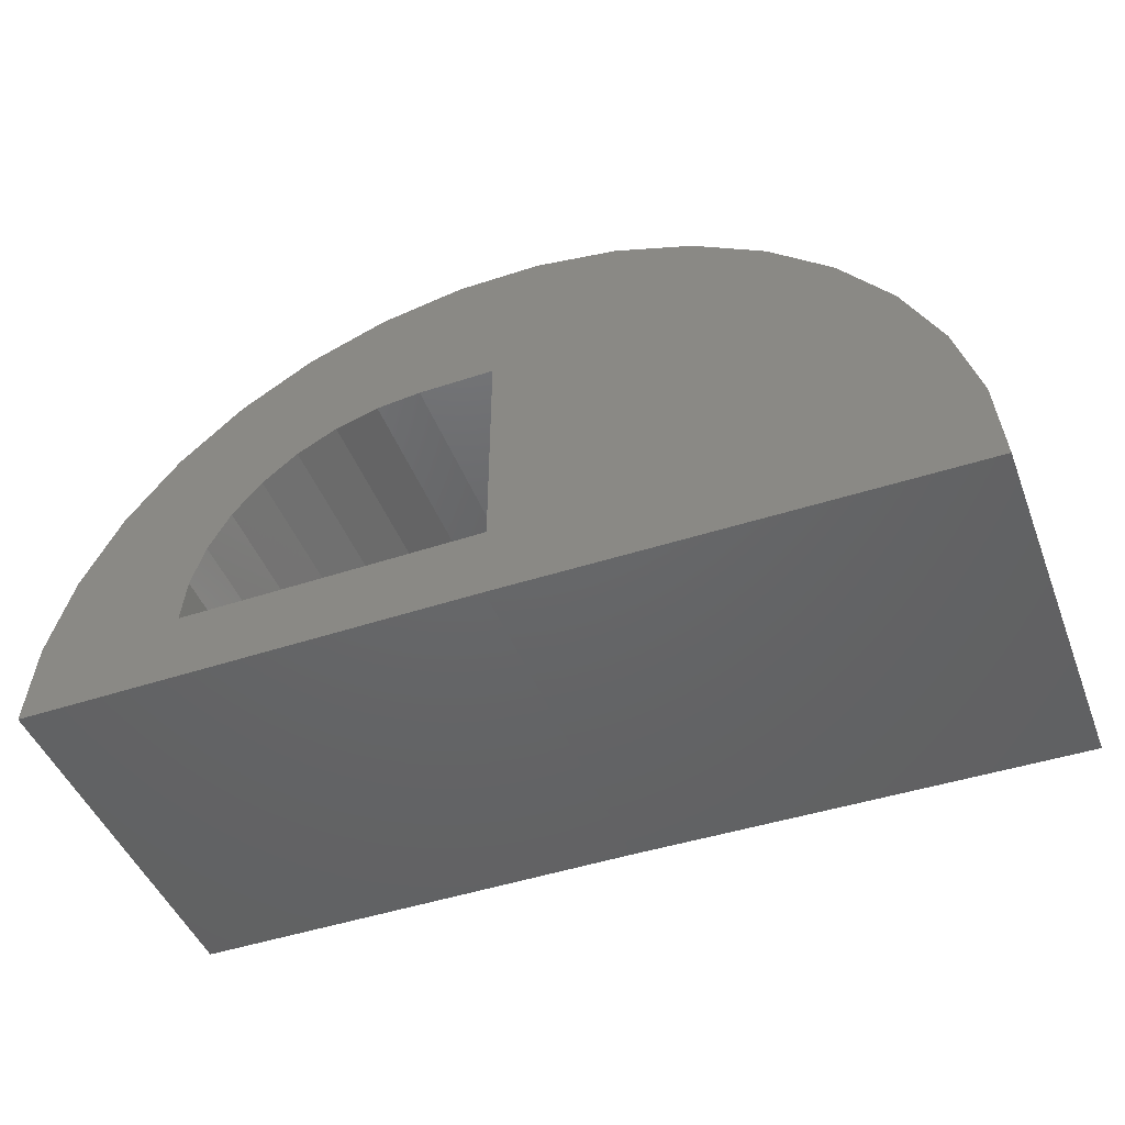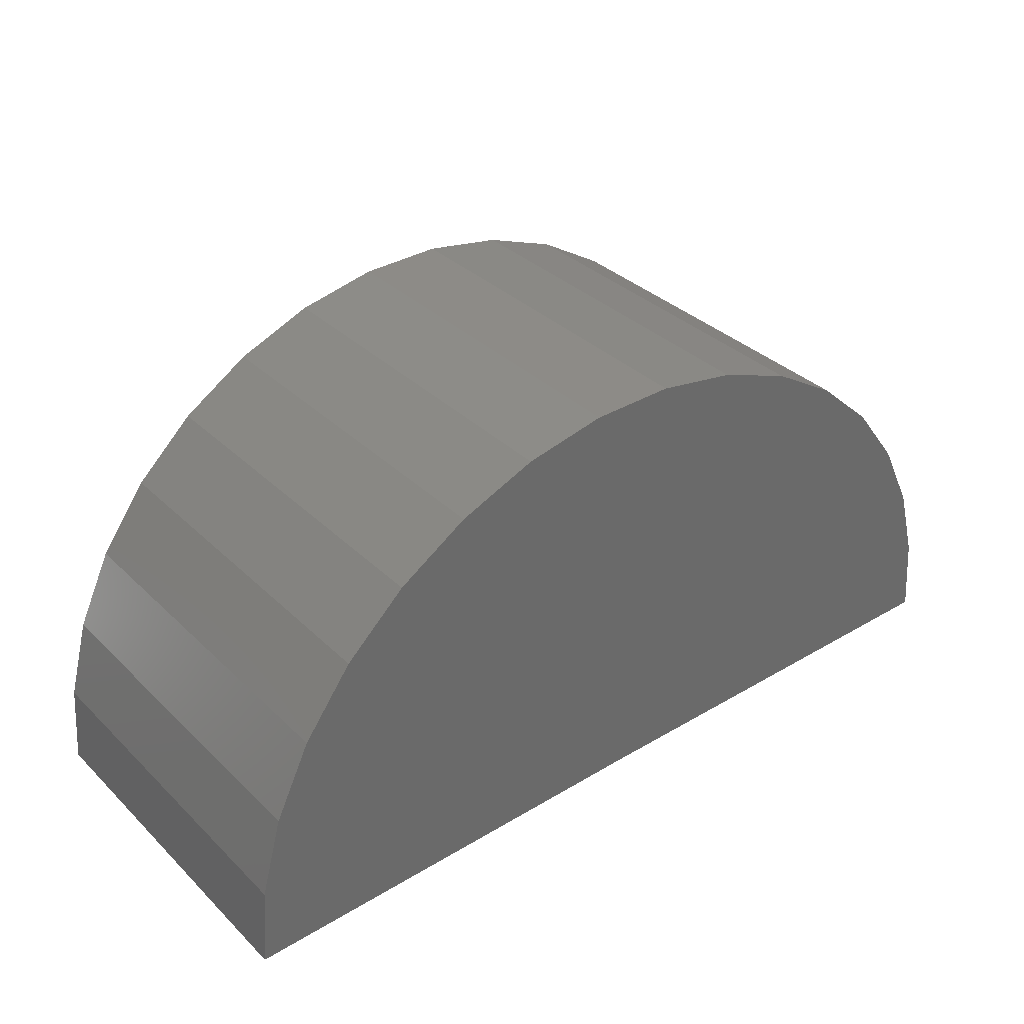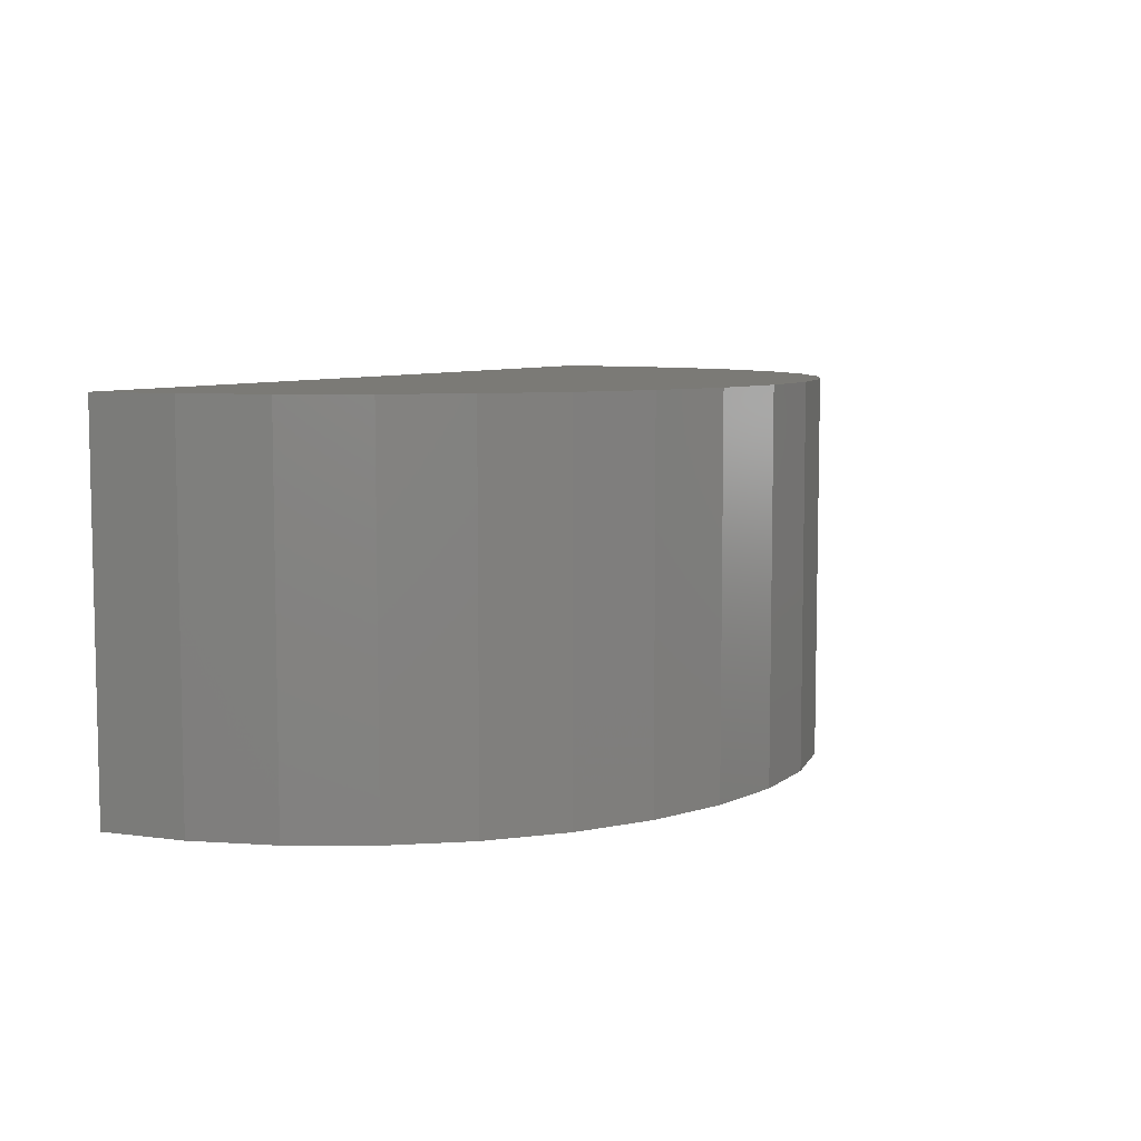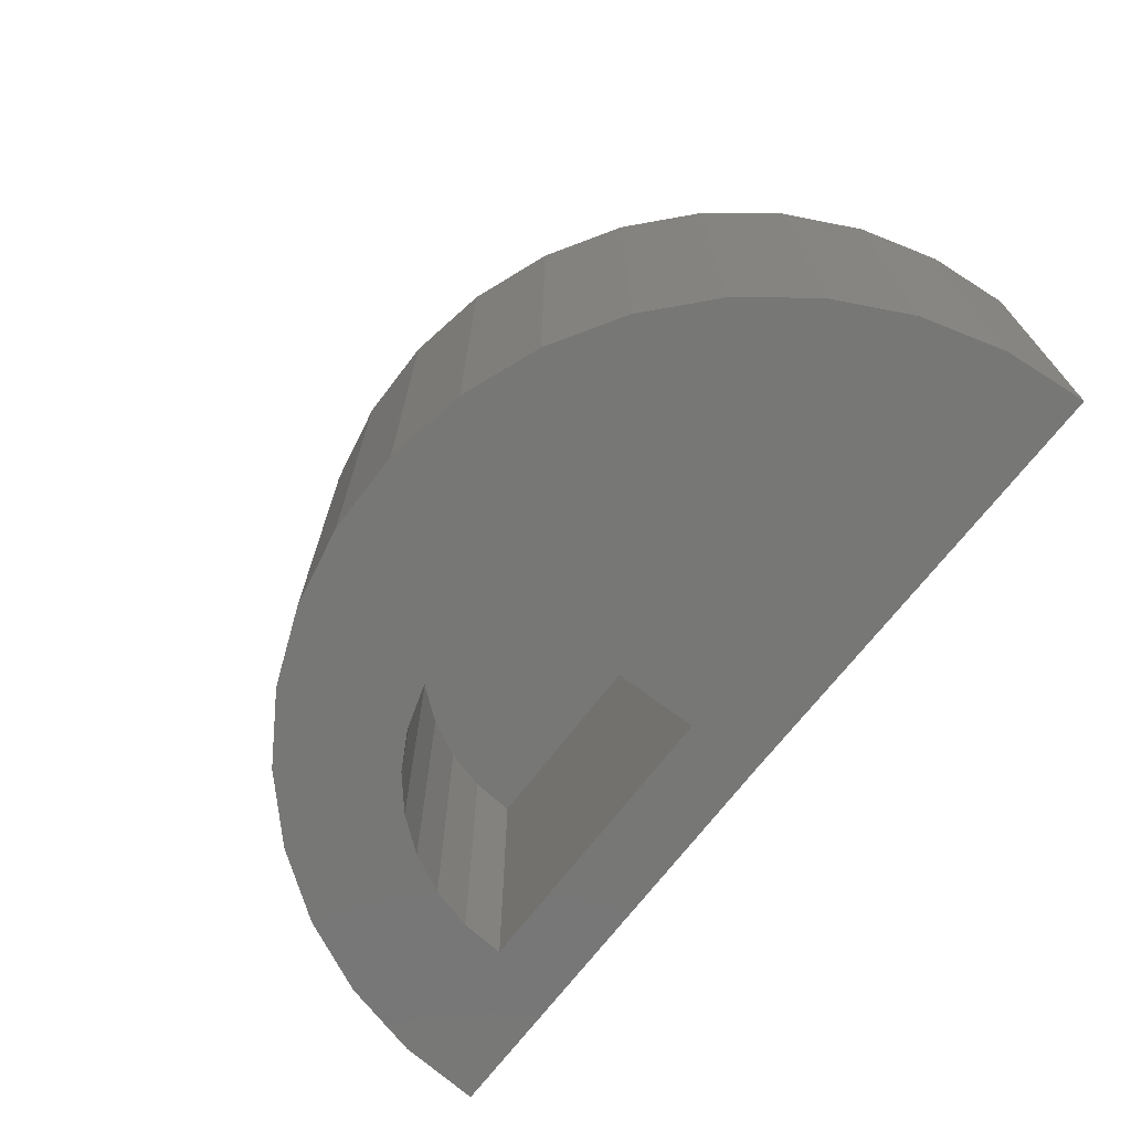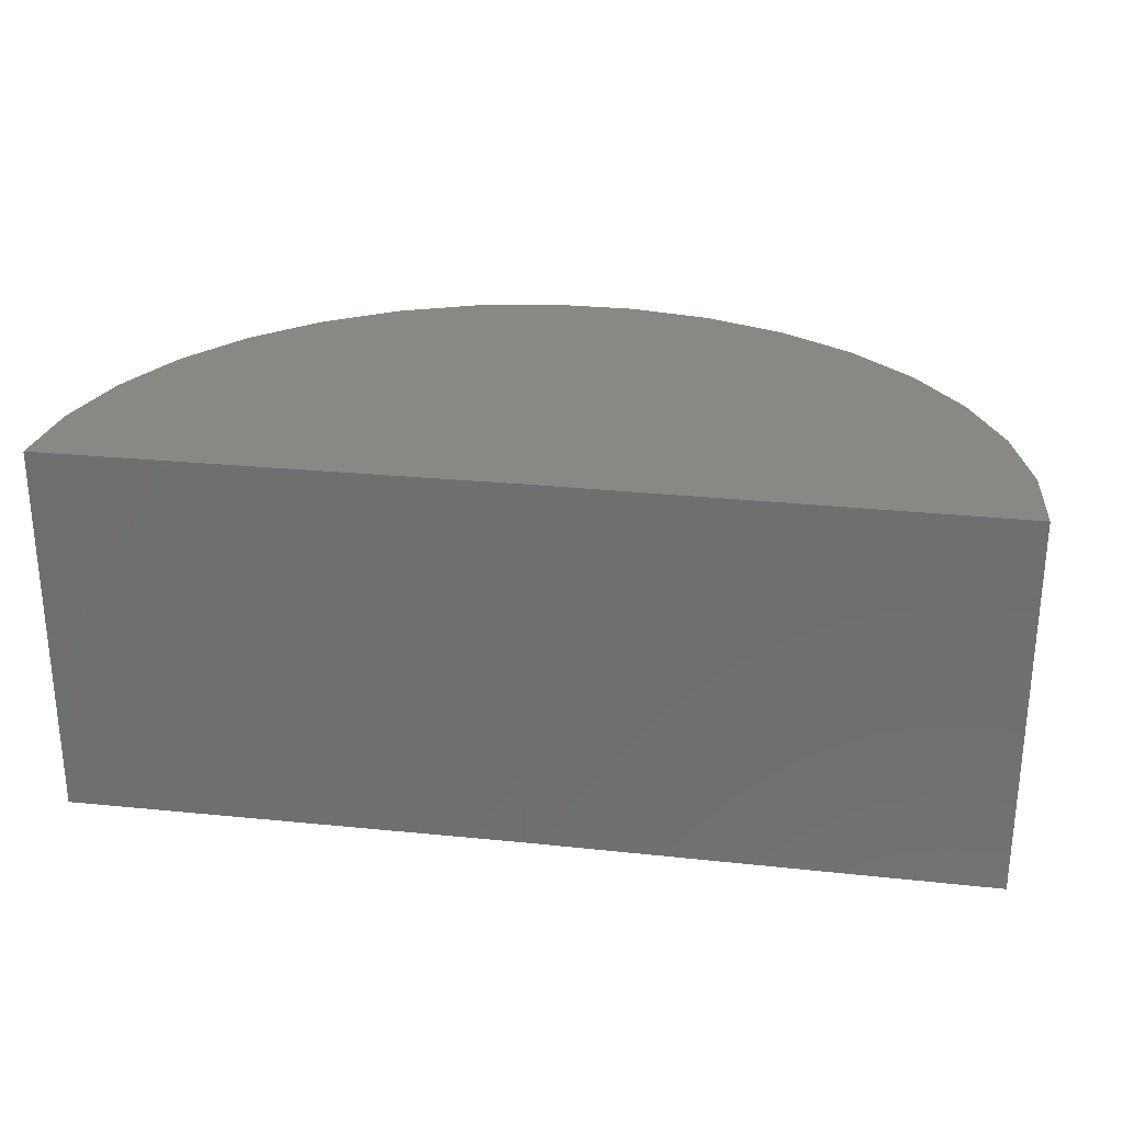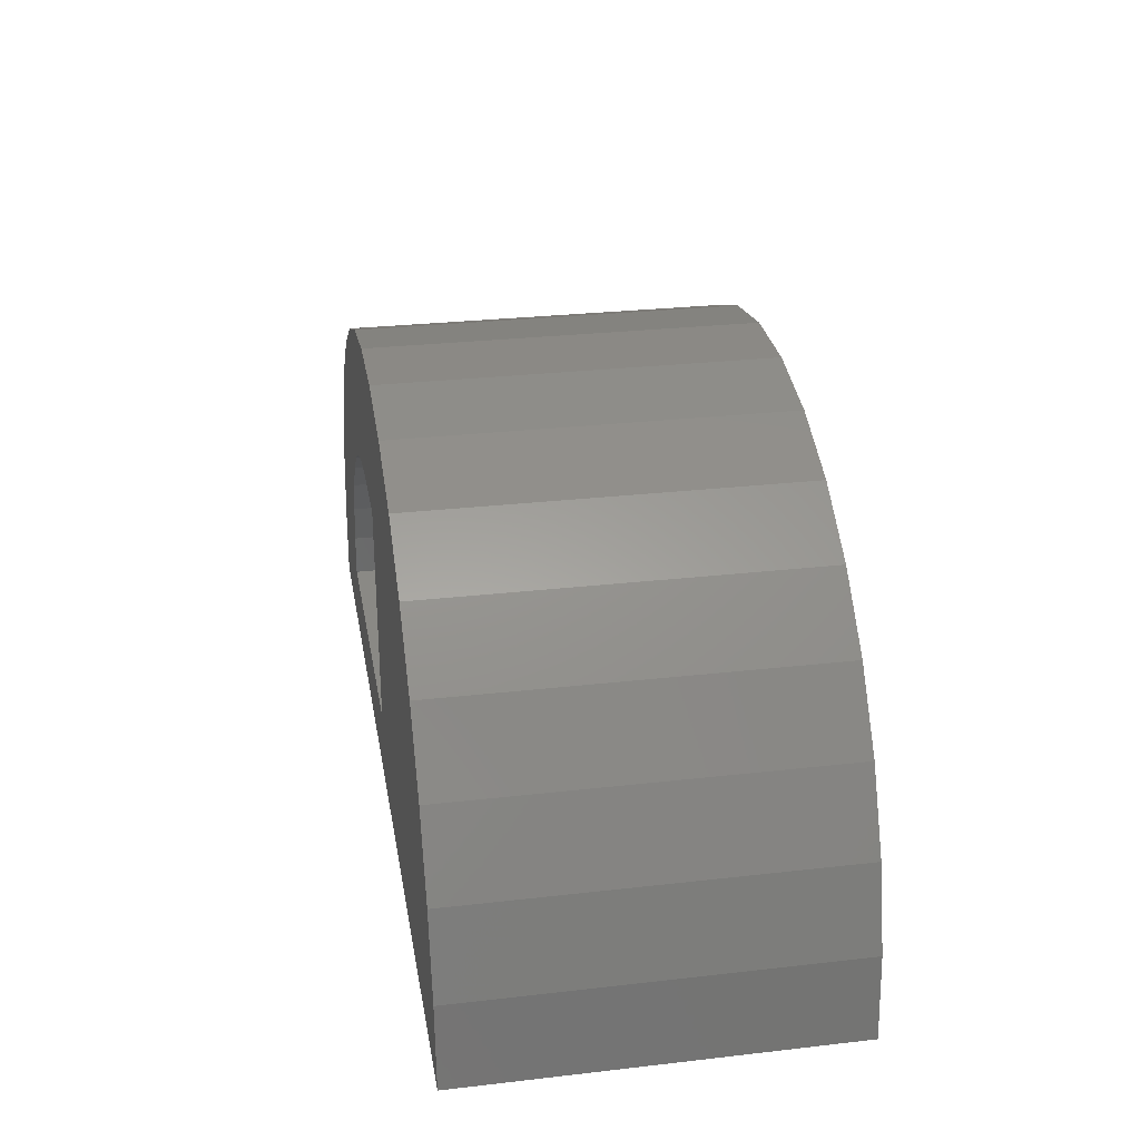
<metadata>
{"format":"stl","ext":"stl","renderer":"f3d","projection":"perspective","resolution":1024,"background":"white","views":[{"elev":-46.6,"azim":20.7,"up":"+Z"},{"elev":34.5,"azim":141.6,"up":"+Z"},{"elev":7.1,"azim":-63.1,"up":"+Y"},{"elev":-69.5,"azim":53.0,"up":"+Y"},{"elev":27.1,"azim":-170.5,"up":"+Y"},{"elev":28.6,"azim":80.3,"up":"+Z"}]}
</metadata>
<code>
# stl→obj: 60 verts, 116 faces
v 0.625 0 0.5
v 0.625 0.5 0.5
v 0.75 0 0.5
v 0.75 0.5 0.5
v 0.25 0.5 0.125
v 0.75 0.5 0.125
v 0.5518 0.5 0.4928
v 0.4815 0.5 0.4715
v 0.4167 0.5 0.4368
v 0.3598 0.5 0.3902
v 0.3132 0.5 0.3333
v 0.2785 0.5 0.2685
v 0.2572 0.5 0.1982
v 0.3002 0 0.6001
v 0.1972 0 0.5069
v 0.4186 0 0.6728
v 0.75 0 0
v 1.5 0 -0.00924
v 1.489 0 0.1293
v 0.75 0 0.125
v 0.25 0 0.125
v 0 0 0
v 1.452 0 0.2633
v 1.392 0 0.3883
v 1.309 0 0.5
v 1.207 0 0.5946
v 1.09 0 0.6687
v 0.9605 0 0.7199
v 0.5484 0 0.7224
v 0.5518 0 0.4928
v 0.4815 0 0.4715
v 0.4167 0 0.4368
v 0.01287 0 0.1383
v 0.2572 0 0.1982
v 0.05104 0 0.2719
v 0.2785 0 0.2685
v 0.3132 0 0.3333
v 0.1132 0 0.3962
v 0.3598 0 0.3902
v 0.6851 0 0.7472
v 0.8241 0 0.7463
v 1.5 0.6237 -0.00924
v 0.75 0.6237 0
v 0 0.6237 0
v 1.489 0.6237 0.1293
v 1.452 0.6237 0.2633
v 1.392 0.6237 0.3883
v 1.309 0.6237 0.5
v 1.207 0.6237 0.5946
v 1.09 0.6237 0.6687
v 0.9605 0.6237 0.7199
v 0.8241 0.6237 0.7463
v 0.6851 0.6237 0.7472
v 0.5484 0.6237 0.7224
v 0.4186 0.6237 0.6728
v 0.3002 0.6237 0.6001
v 0.1972 0.6237 0.5069
v 0.1132 0.6237 0.3962
v 0.05104 0.6237 0.2719
v 0.01287 0.6237 0.1383
f 1 2 3
f 3 2 4
f 5 6 4
f 5 4 2
f 5 2 7
f 5 7 8
f 5 8 9
f 5 9 10
f 5 10 11
f 5 11 12
f 5 12 13
f 14 15 16
f 17 18 19
f 17 19 20
f 17 20 21
f 17 21 22
f 3 20 19
f 3 19 23
f 3 23 24
f 3 24 25
f 3 25 26
f 3 26 27
f 3 27 28
f 3 28 29
f 3 29 1
f 1 29 30
f 30 29 16
f 30 16 31
f 31 16 15
f 31 15 32
f 22 21 33
f 33 21 34
f 33 34 35
f 34 36 35
f 35 36 37
f 35 37 38
f 37 39 38
f 38 39 32
f 38 32 15
f 29 28 40
f 40 28 41
f 21 20 5
f 5 20 6
f 10 37 11
f 11 37 36
f 11 36 12
f 12 36 34
f 12 34 13
f 13 34 21
f 13 21 5
f 37 10 39
f 39 10 9
f 39 9 32
f 32 9 8
f 32 8 31
f 31 8 7
f 31 7 30
f 30 7 2
f 30 2 1
f 20 3 6
f 6 3 4
f 18 17 42
f 42 17 43
f 22 44 17
f 17 44 43
f 18 42 19
f 19 42 45
f 19 45 23
f 23 45 46
f 23 46 24
f 24 46 47
f 24 47 25
f 25 47 48
f 25 48 26
f 26 48 49
f 26 49 27
f 27 49 50
f 27 50 28
f 28 50 51
f 28 51 41
f 41 51 52
f 41 52 40
f 40 52 53
f 40 53 29
f 29 53 54
f 29 54 16
f 16 54 55
f 16 55 14
f 14 55 56
f 14 56 15
f 15 56 57
f 15 57 38
f 38 57 58
f 38 58 35
f 35 58 59
f 35 59 33
f 33 59 60
f 33 60 22
f 22 60 44
f 43 45 42
f 43 44 45
f 45 44 60
f 45 60 46
f 46 60 59
f 46 59 47
f 47 59 58
f 47 58 48
f 48 58 57
f 48 57 49
f 49 57 56
f 49 56 50
f 50 56 55
f 50 55 51
f 51 55 54
f 51 54 52
f 52 54 53

</code>
